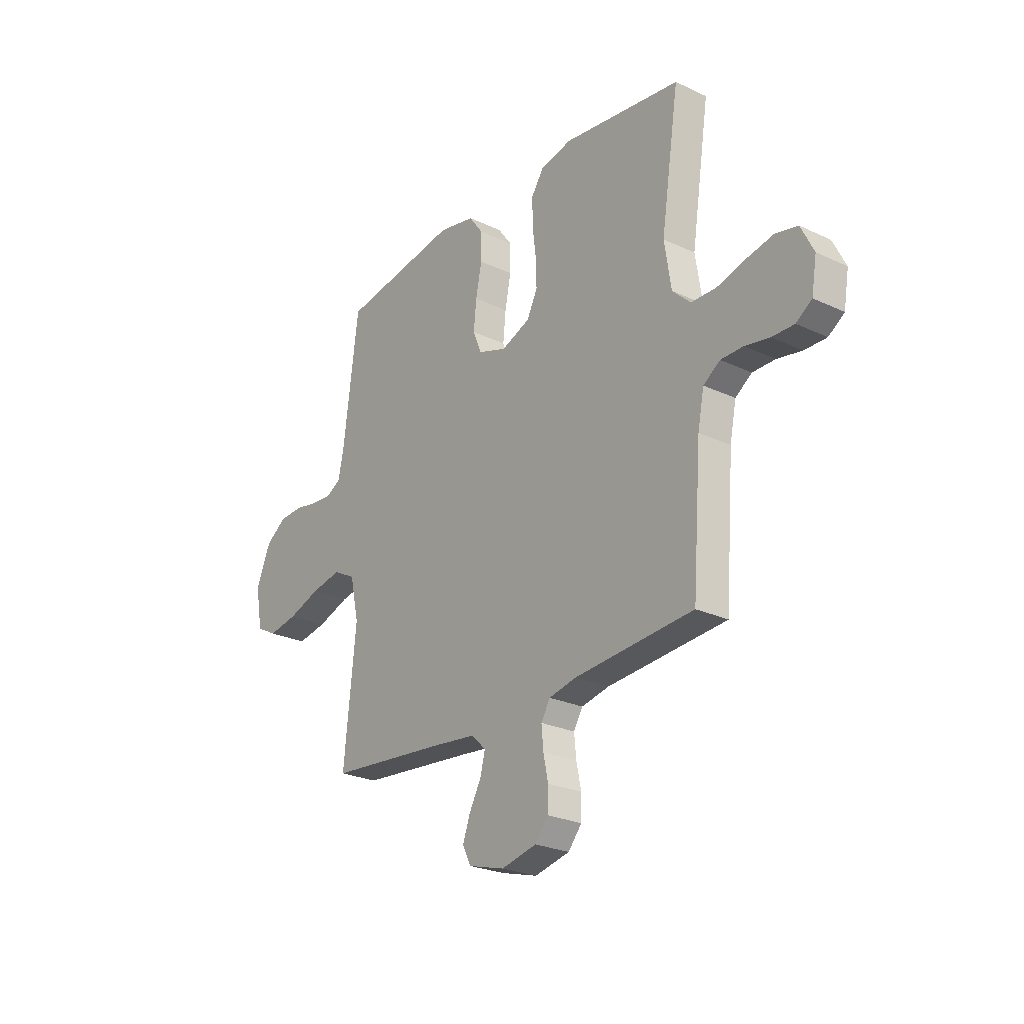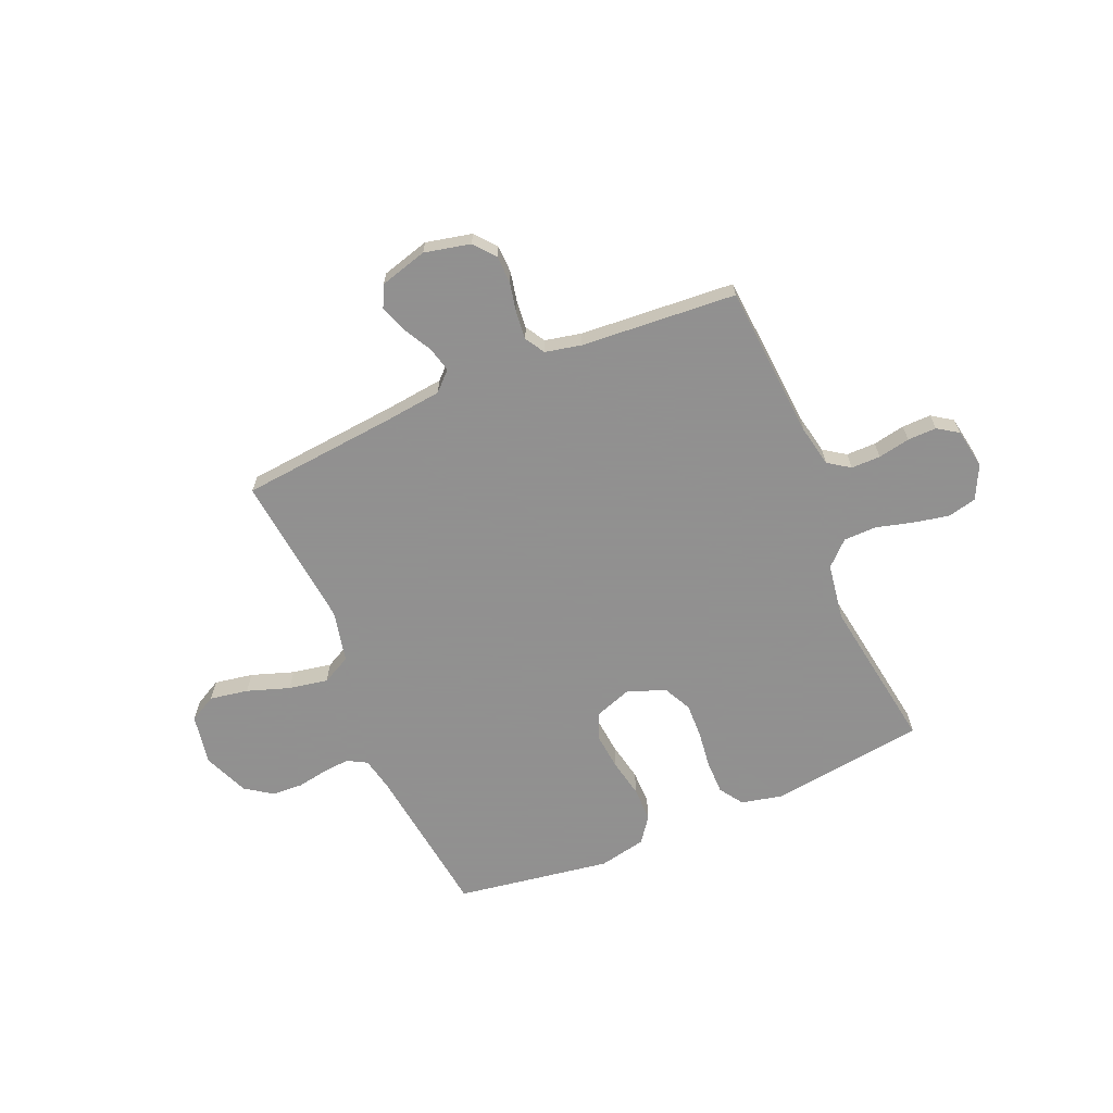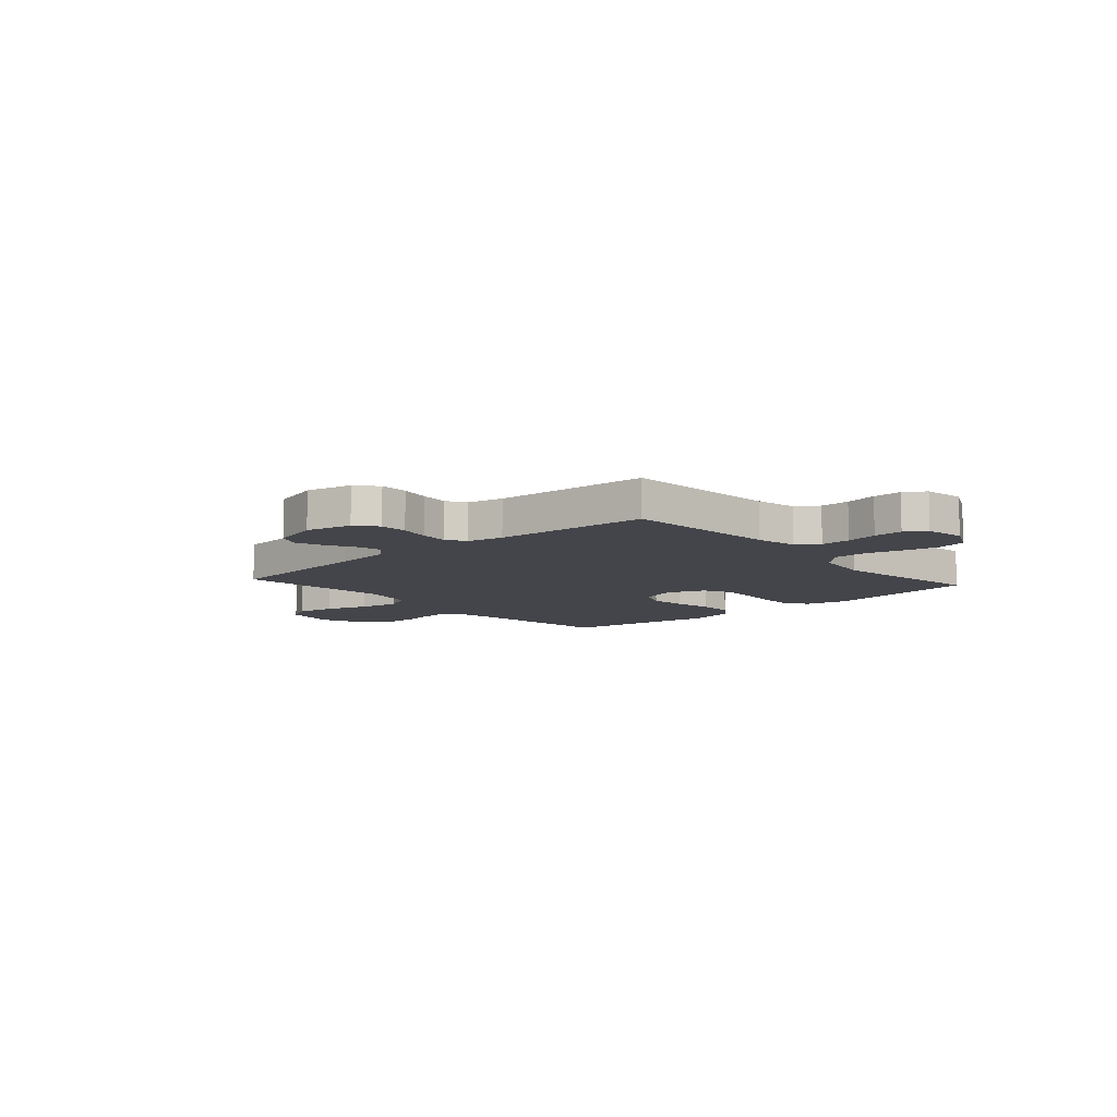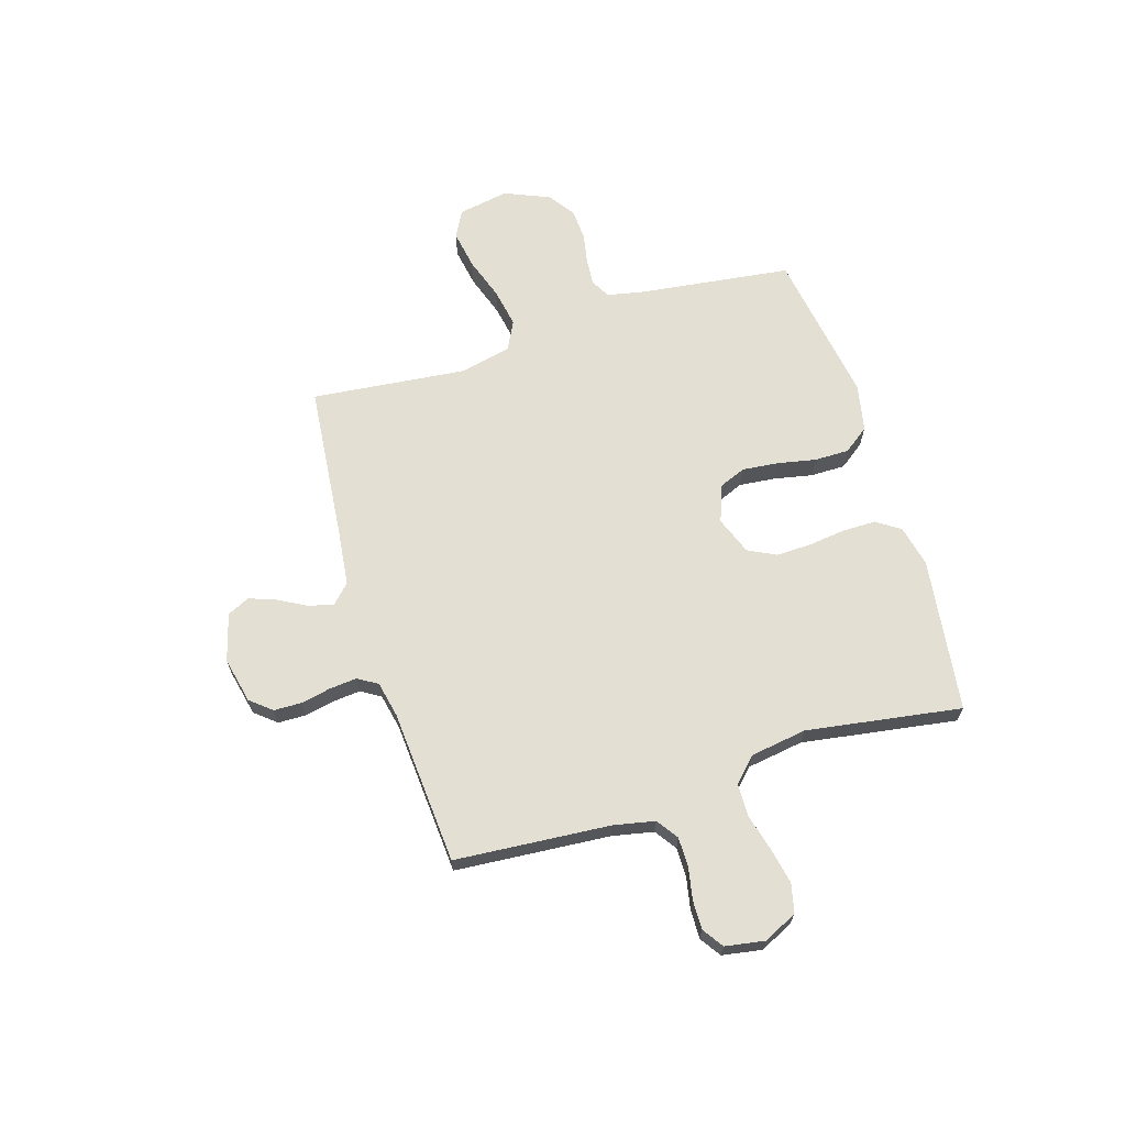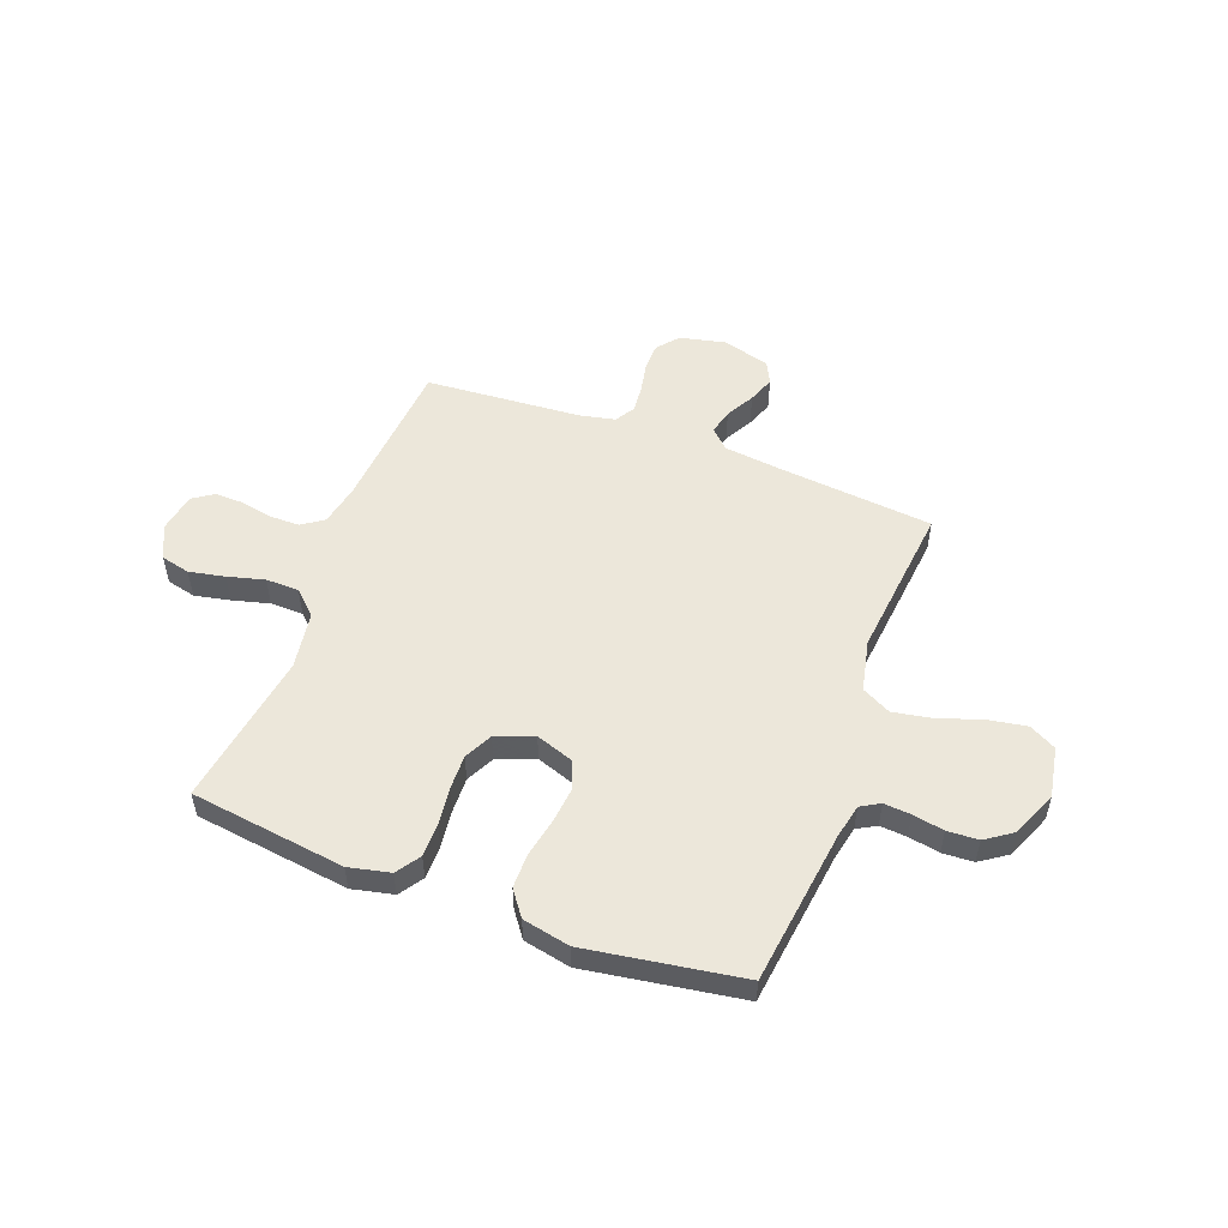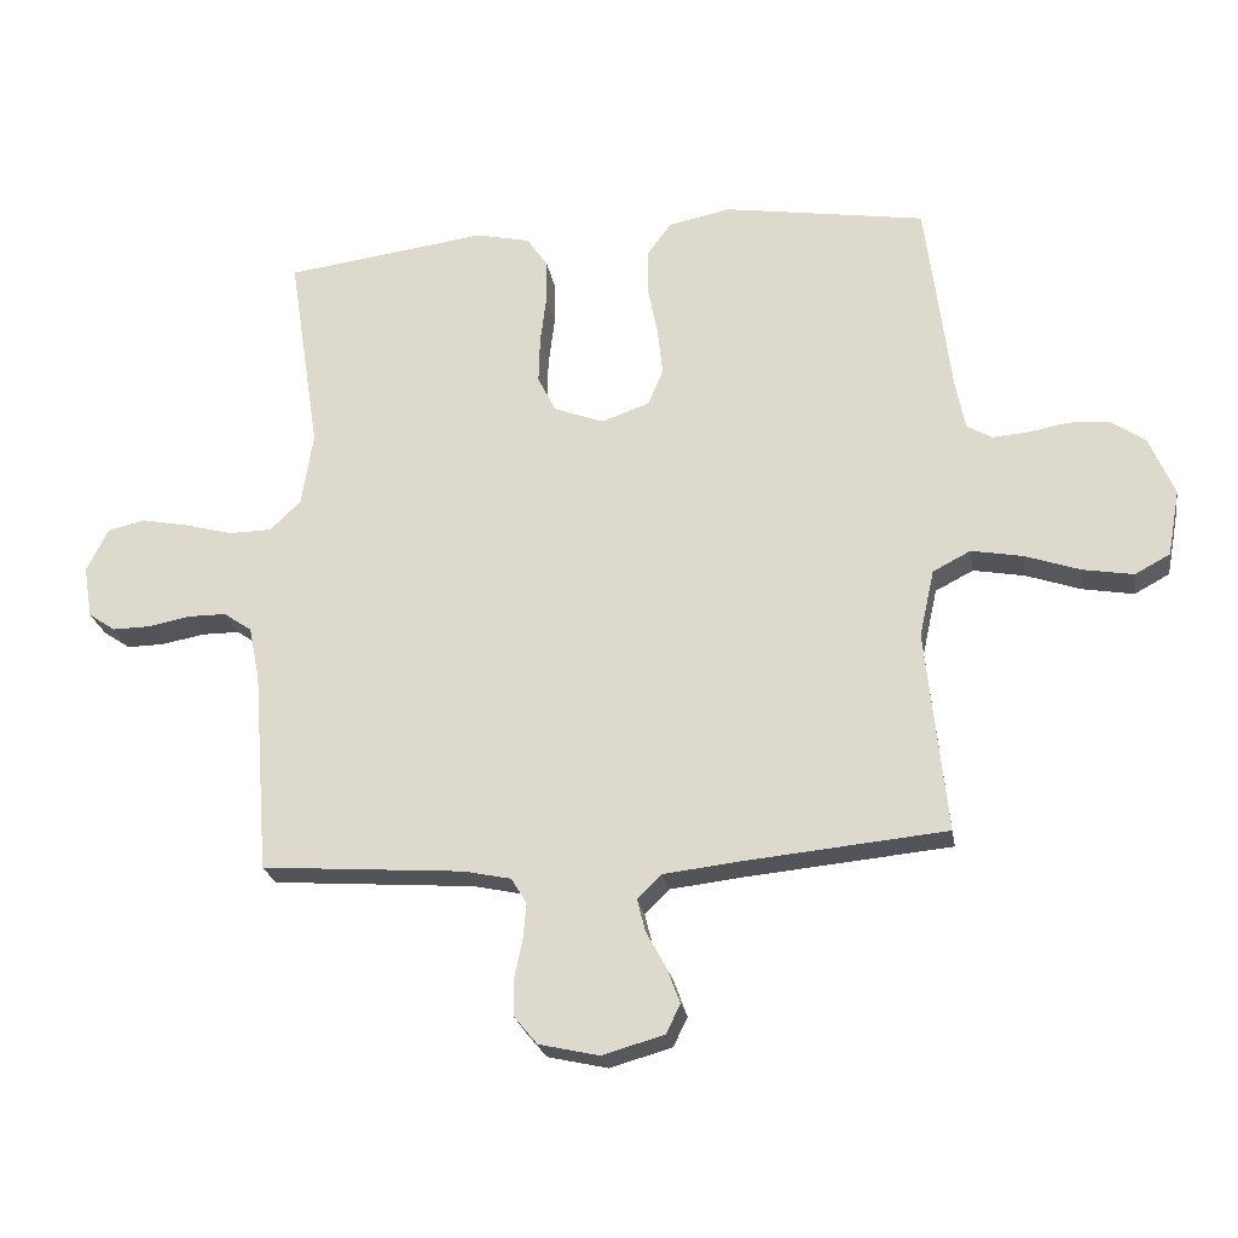
<metadata>
{"format":"obj","ext":"obj","renderer":"f3d","projection":"perspective","resolution":1024,"background":"white","views":[{"elev":-25.2,"azim":-127.2,"up":"+Z"},{"elev":-65.8,"azim":-156.9,"up":"+Y"},{"elev":-9.3,"azim":-138.2,"up":"+Y"},{"elev":66.4,"azim":-107.1,"up":"+Y"},{"elev":52.7,"azim":20.6,"up":"+Y"},{"elev":-23.6,"azim":9.4,"up":"+Z"}]}
</metadata>
<code>
v -0.5 0.07 0.5
v -0.2 0.07 0.54
v -0.12 0.07 0.522
v -0.089 0.07 0.476
v -0.089 0.07 0.411
v -0.098 0.07 0.339
v -0.1 0.07 0.271
v -0.073 0.07 0.217
v 0 0.07 0.189
v 0.072 0.07 0.214
v 0.094 0.07 0.267
v 0.087 0.07 0.337
v 0.072 0.07 0.412
v 0.072 0.07 0.479
v 0.108 0.07 0.528
v 0.2 0.07 0.547
v 0.5 0.07 0.5
v 0.538 0.07 0.2
v 0.552 0.07 0.133
v 0.589 0.07 0.112
v 0.641 0.07 0.116
v 0.701 0.07 0.127
v 0.761 0.07 0.124
v 0.813 0.07 0.088
v 0.85 0.07 0
v 0.832 0.07 -0.098
v 0.78 0.07 -0.126
v 0.705 0.07 -0.113
v 0.623 0.07 -0.085
v 0.547 0.07 -0.071
v 0.491 0.07 -0.1
v 0.469 0.07 -0.2
v 0.5 0.07 -0.5
v 0.2 0.07 -0.529
v 0.088 0.07 -0.542
v 0.052 0.07 -0.577
v 0.064 0.07 -0.625
v 0.094 0.07 -0.68
v 0.113 0.07 -0.732
v 0.092 0.07 -0.775
v 0 0.07 -0.801
v -0.089 0.07 -0.781
v -0.123 0.07 -0.74
v -0.124 0.07 -0.686
v -0.112 0.07 -0.628
v -0.107 0.07 -0.575
v -0.13 0.07 -0.537
v -0.2 0.07 -0.522
v -0.5 0.07 -0.5
v -0.523 0.07 -0.2
v -0.539 0.07 -0.12
v -0.581 0.07 -0.091
v -0.638 0.07 -0.091
v -0.7 0.07 -0.103
v -0.756 0.07 -0.104
v -0.796 0.07 -0.077
v -0.809 0.07 0
v -0.777 0.07 0.065
v -0.721 0.07 0.078
v -0.652 0.07 0.064
v -0.581 0.07 0.045
v -0.517 0.07 0.046
v -0.471 0.07 0.09
v -0.454 0.07 0.2
v -0.5 0 0.5
v -0.2 0 0.54
v -0.12 0 0.522
v -0.089 0 0.476
v -0.089 0 0.411
v -0.098 0 0.339
v -0.1 0 0.271
v -0.073 0 0.217
v 0 0 0.189
v 0.072 0 0.214
v 0.094 0 0.267
v 0.087 0 0.337
v 0.072 0 0.412
v 0.072 0 0.479
v 0.108 0 0.528
v 0.2 0 0.547
v 0.5 0 0.5
v 0.538 0 0.2
v 0.552 0 0.133
v 0.589 0 0.112
v 0.641 0 0.116
v 0.701 0 0.127
v 0.761 0 0.124
v 0.813 0 0.088
v 0.85 0 0
v 0.832 0 -0.098
v 0.78 0 -0.126
v 0.705 0 -0.113
v 0.623 0 -0.085
v 0.547 0 -0.071
v 0.491 0 -0.1
v 0.469 0 -0.2
v 0.5 0 -0.5
v 0.2 0 -0.529
v 0.088 0 -0.542
v 0.052 0 -0.577
v 0.064 0 -0.625
v 0.094 0 -0.68
v 0.113 0 -0.732
v 0.092 0 -0.775
v 0 0 -0.801
v -0.089 0 -0.781
v -0.123 0 -0.74
v -0.124 0 -0.686
v -0.112 0 -0.628
v -0.107 0 -0.575
v -0.13 0 -0.537
v -0.2 0 -0.522
v -0.5 0 -0.5
v -0.523 0 -0.2
v -0.539 0 -0.12
v -0.581 0 -0.091
v -0.638 0 -0.091
v -0.7 0 -0.103
v -0.756 0 -0.104
v -0.796 0 -0.077
v -0.809 0 0
v -0.777 0 0.065
v -0.721 0 0.078
v -0.652 0 0.064
v -0.581 0 0.045
v -0.517 0 0.046
v -0.471 0 0.09
v -0.454 0 0.2
f 59 60 61
f 58 59 61
f 57 58 61
f 56 57 61
f 55 56 61
f 54 55 61
f 53 54 61
f 52 53 61 62
f 51 52 62 63
f 48 49 50
f 50 51 63
f 48 50 63
f 47 48 63
f 43 44 45
f 42 43 45
f 41 42 45
f 40 41 45
f 39 40 45
f 38 39 45
f 37 38 45
f 36 37 45 46
f 47 63 64
f 46 47 64
f 36 46 64
f 35 36 64
f 27 28 29
f 26 27 29
f 25 26 29
f 24 25 29
f 23 24 29
f 22 23 29
f 21 22 29
f 20 21 29 30
f 19 20 30 31
f 16 17 18
f 15 16 18
f 14 15 18
f 13 14 18
f 12 13 18
f 18 19 31
f 12 18 31
f 11 12 31
f 4 5 6
f 3 4 6
f 2 3 6
f 1 2 6
f 64 1 6
f 64 6 7
f 64 7 8
f 35 64 8
f 34 35 8
f 34 8 9
f 33 34 9
f 32 33 9
f 10 11 31 32
f 9 10 32
f 125 124 123
f 125 123 122
f 125 122 121
f 125 121 120
f 125 120 119
f 125 119 118
f 125 118 117
f 126 125 117 116
f 127 126 116 115
f 114 113 112
f 127 115 114
f 127 114 112
f 127 112 111
f 109 108 107
f 109 107 106
f 109 106 105
f 109 105 104
f 109 104 103
f 109 103 102
f 109 102 101
f 110 109 101 100
f 128 127 111
f 128 111 110
f 128 110 100
f 128 100 99
f 93 92 91
f 93 91 90
f 93 90 89
f 93 89 88
f 93 88 87
f 93 87 86
f 93 86 85
f 94 93 85 84
f 95 94 84 83
f 82 81 80
f 82 80 79
f 82 79 78
f 82 78 77
f 82 77 76
f 95 83 82
f 95 82 76
f 95 76 75
f 70 69 68
f 70 68 67
f 70 67 66
f 70 66 65
f 70 65 128
f 71 70 128
f 72 71 128
f 72 128 99
f 72 99 98
f 73 72 98
f 73 98 97
f 73 97 96
f 96 95 75 74
f 96 74 73
f 1 65 66 2
f 2 66 67 3
f 3 67 68 4
f 4 68 69 5
f 5 69 70 6
f 6 70 71 7
f 7 71 72 8
f 8 72 73 9
f 9 73 74 10
f 10 74 75 11
f 11 75 76 12
f 12 76 77 13
f 13 77 78 14
f 14 78 79 15
f 15 79 80 16
f 16 80 81 17
f 17 81 82 18
f 18 82 83 19
f 19 83 84 20
f 20 84 85 21
f 21 85 86 22
f 22 86 87 23
f 23 87 88 24
f 24 88 89 25
f 25 89 90 26
f 26 90 91 27
f 27 91 92 28
f 28 92 93 29
f 29 93 94 30
f 30 94 95 31
f 31 95 96 32
f 32 96 97 33
f 33 97 98 34
f 34 98 99 35
f 35 99 100 36
f 36 100 101 37
f 37 101 102 38
f 38 102 103 39
f 39 103 104 40
f 40 104 105 41
f 41 105 106 42
f 42 106 107 43
f 43 107 108 44
f 44 108 109 45
f 45 109 110 46
f 46 110 111 47
f 47 111 112 48
f 48 112 113 49
f 49 113 114 50
f 50 114 115 51
f 51 115 116 52
f 52 116 117 53
f 53 117 118 54
f 54 118 119 55
f 55 119 120 56
f 56 120 121 57
f 57 121 122 58
f 58 122 123 59
f 59 123 124 60
f 60 124 125 61
f 61 125 126 62
f 62 126 127 63
f 63 127 128 64
f 64 128 65 1

</code>
